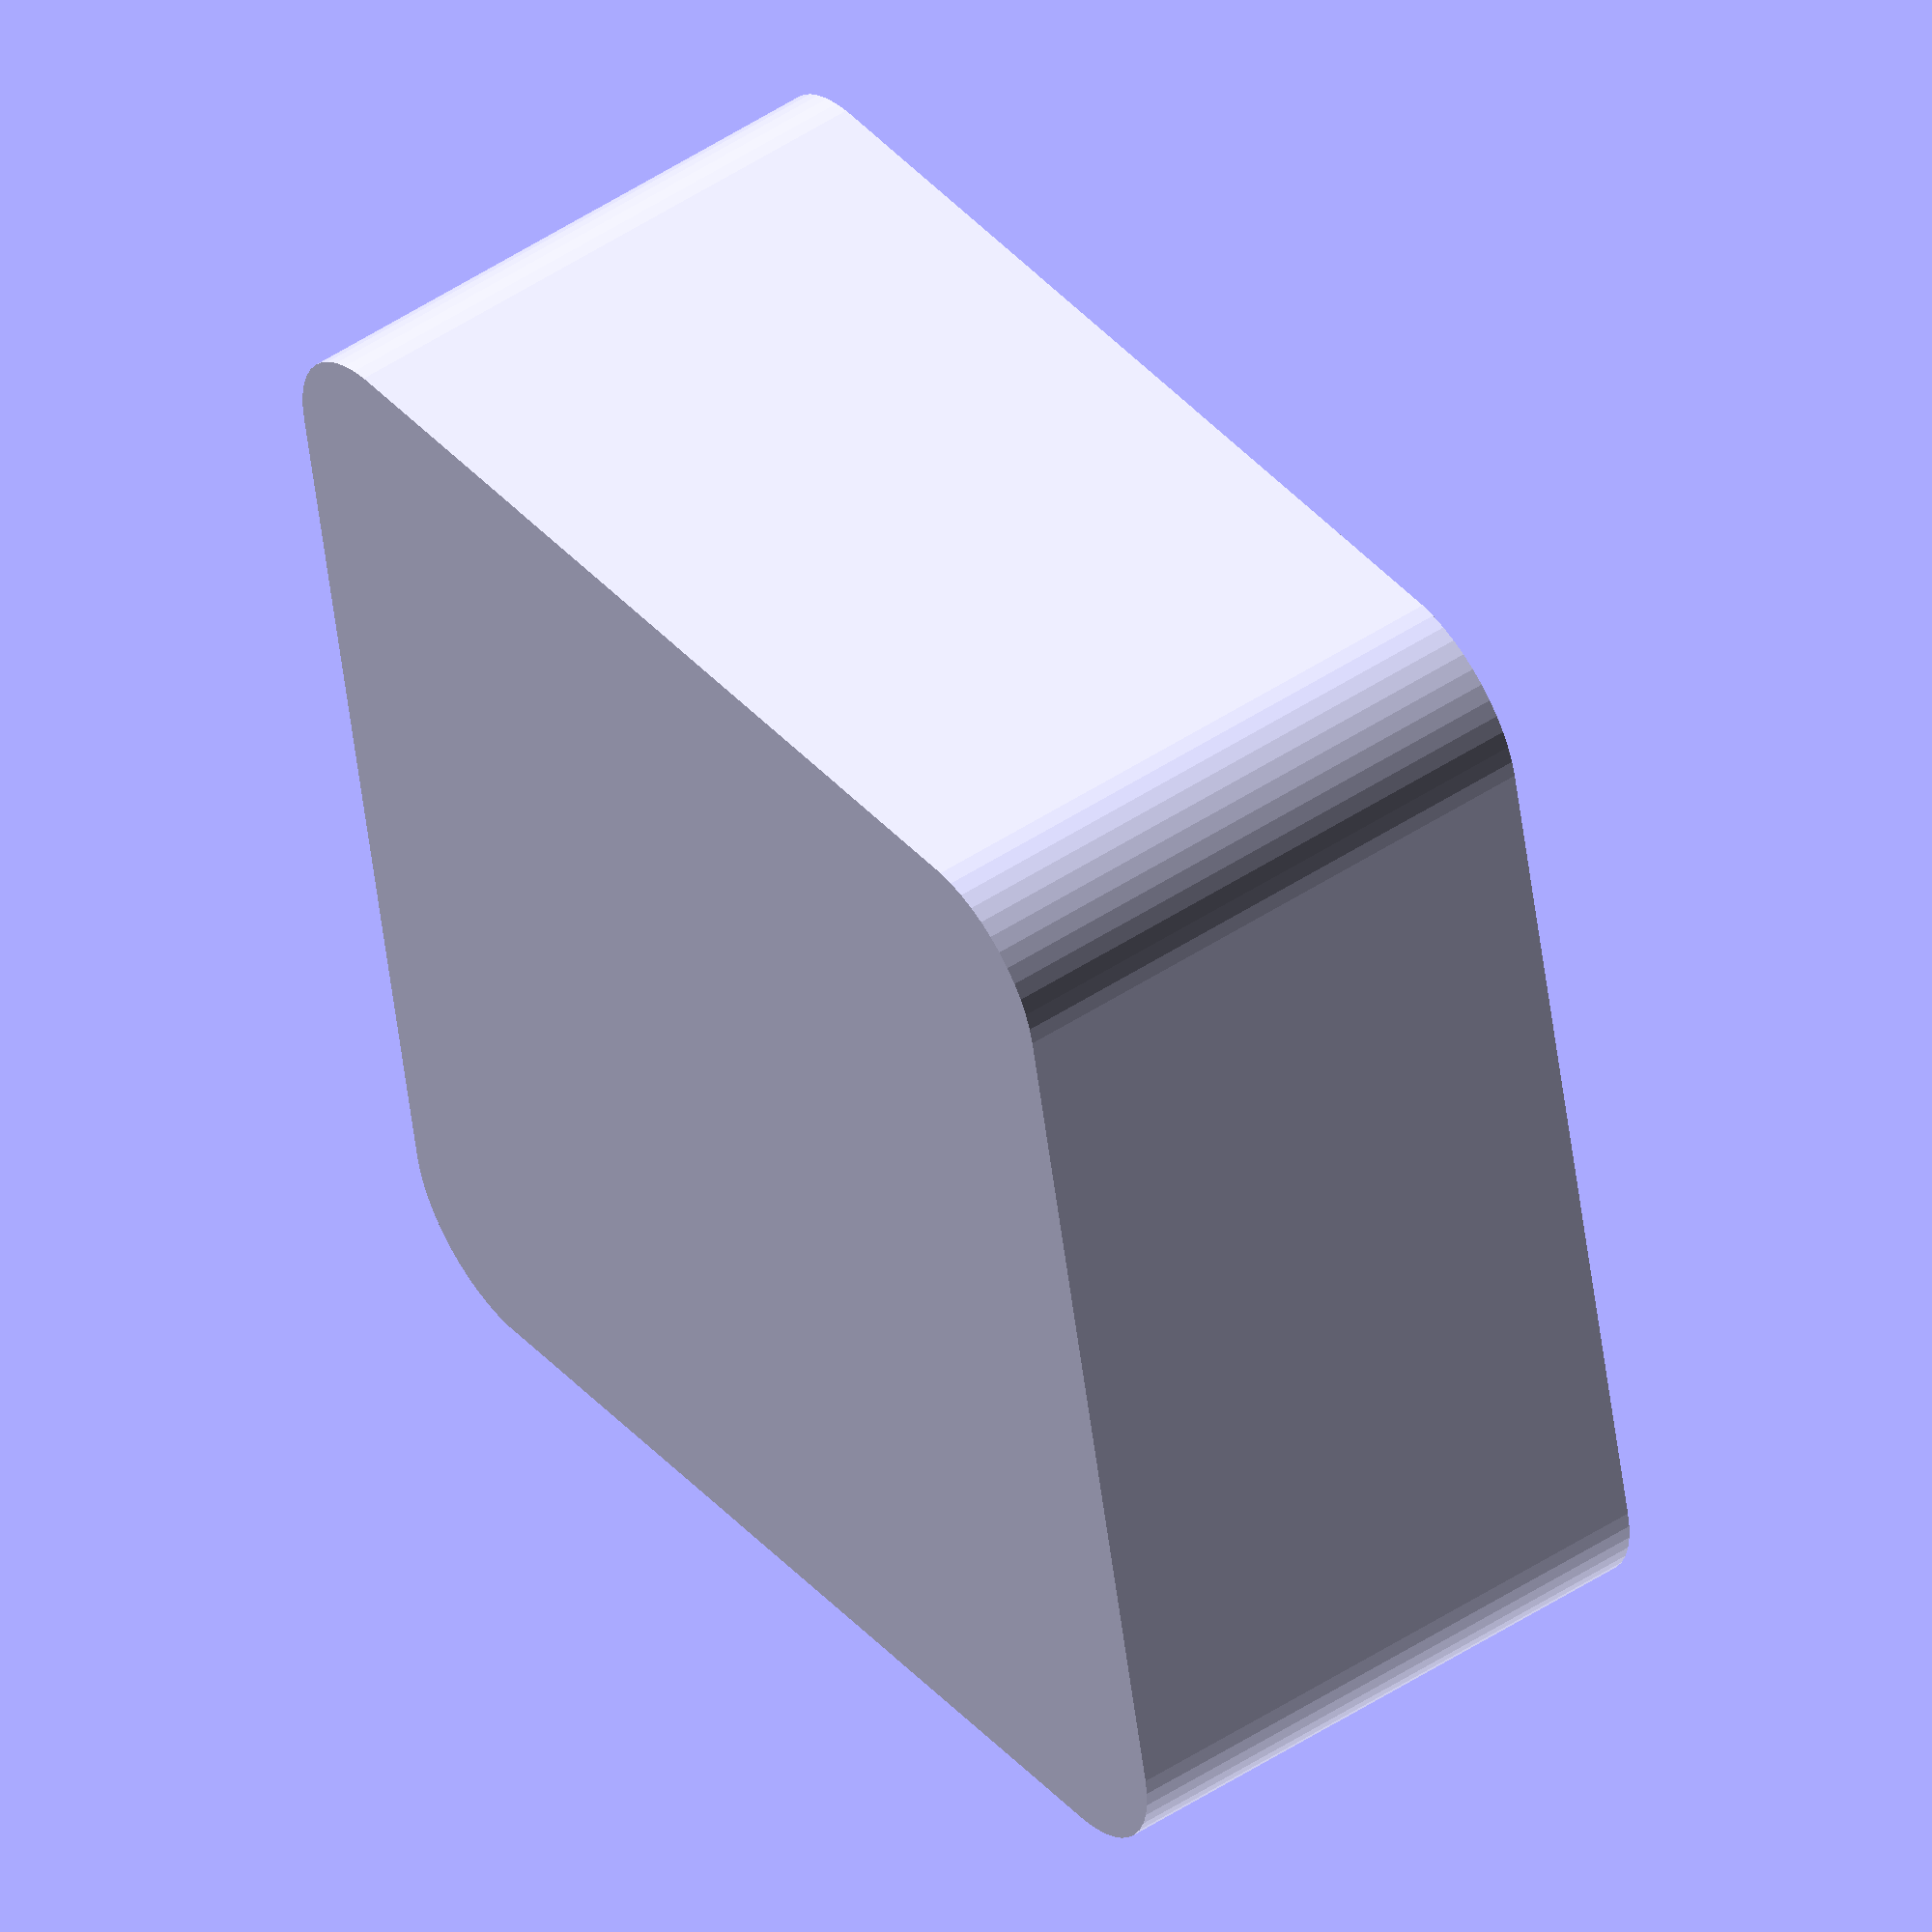
<openscad>
$fn = 50;


difference() {
	union() {
		hull() {
			translate(v = [-17.5000000000, 17.5000000000, 0]) {
				cylinder(h = 21, r = 5);
			}
			translate(v = [17.5000000000, 17.5000000000, 0]) {
				cylinder(h = 21, r = 5);
			}
			translate(v = [-17.5000000000, -17.5000000000, 0]) {
				cylinder(h = 21, r = 5);
			}
			translate(v = [17.5000000000, -17.5000000000, 0]) {
				cylinder(h = 21, r = 5);
			}
		}
	}
	union() {
		translate(v = [0, 0, 2]) {
			#hull() {
				translate(v = [-17.5000000000, 17.5000000000, 0]) {
					cylinder(h = 19, r = 4);
				}
				translate(v = [17.5000000000, 17.5000000000, 0]) {
					cylinder(h = 19, r = 4);
				}
				translate(v = [-17.5000000000, -17.5000000000, 0]) {
					cylinder(h = 19, r = 4);
				}
				translate(v = [17.5000000000, -17.5000000000, 0]) {
					cylinder(h = 19, r = 4);
				}
			}
		}
	}
}
</openscad>
<views>
elev=309.4 azim=191.3 roll=234.3 proj=o view=solid
</views>
